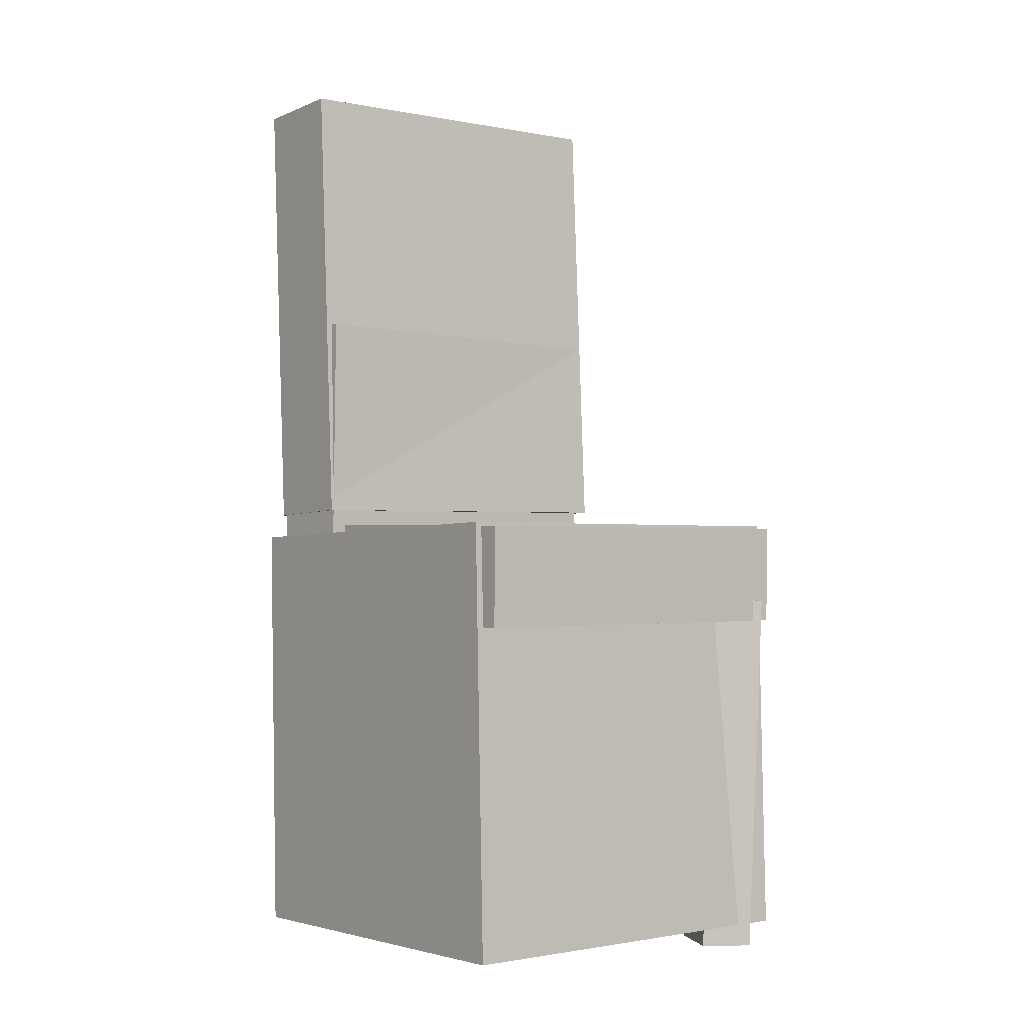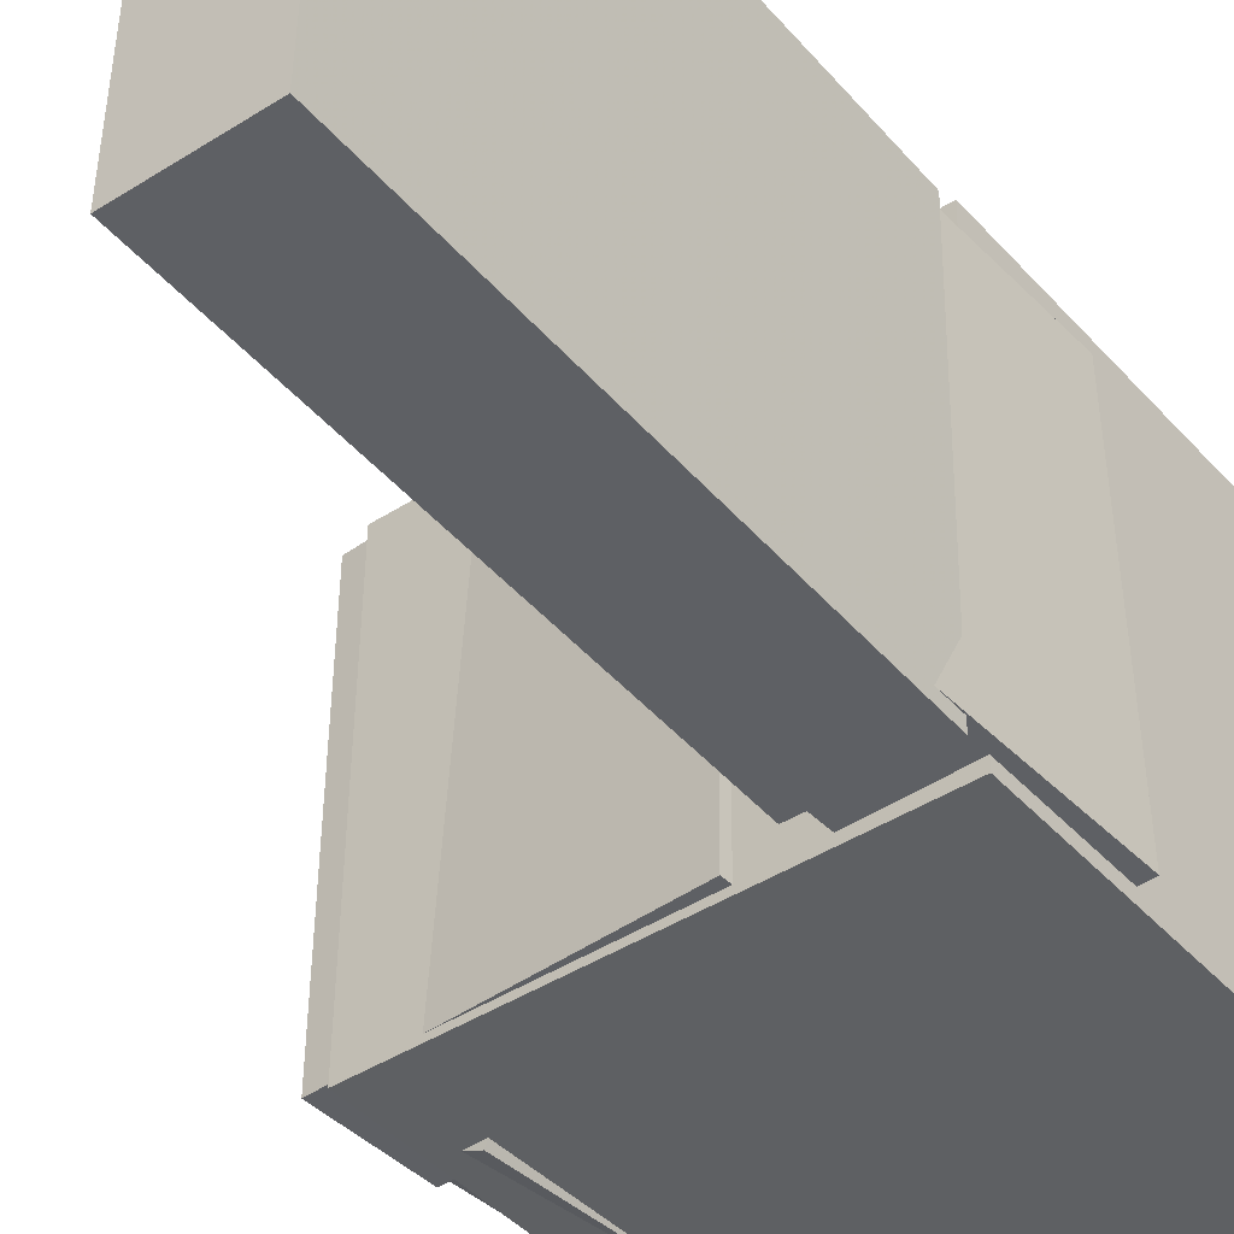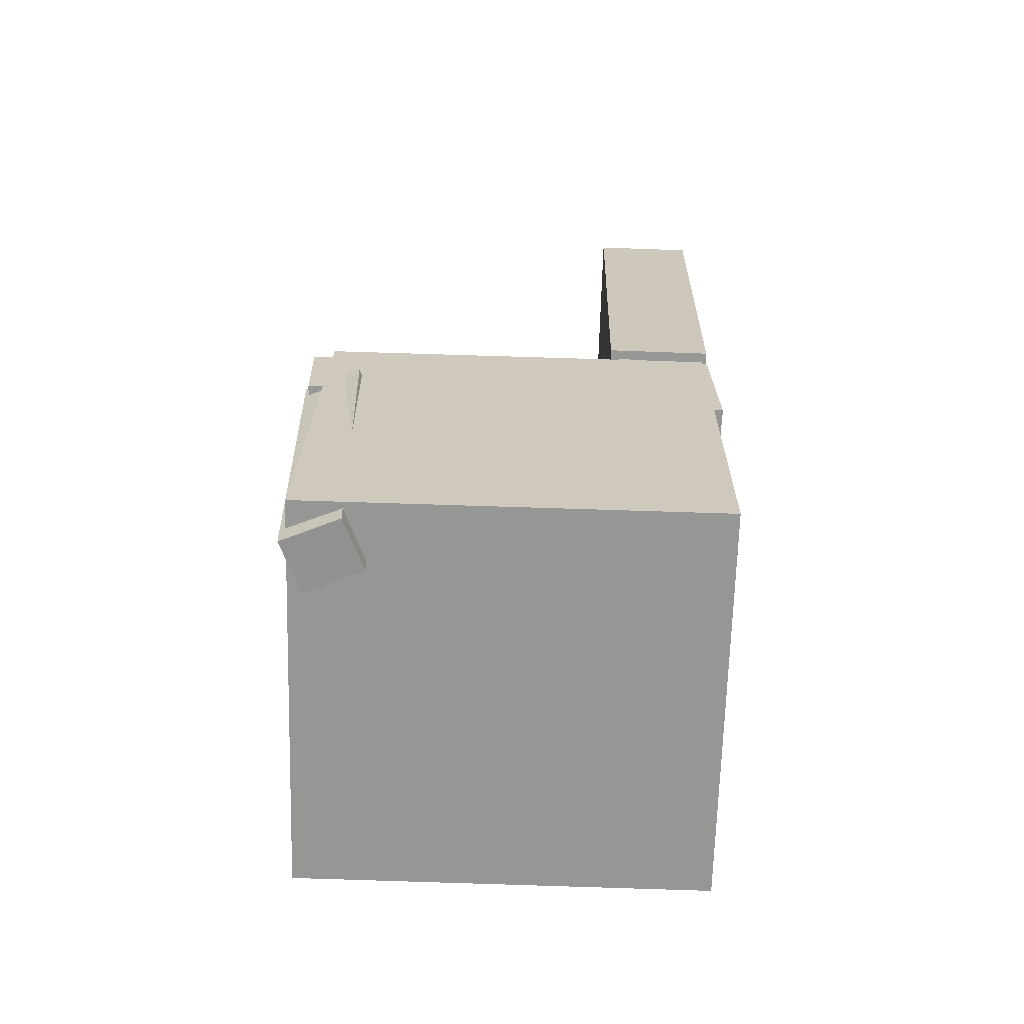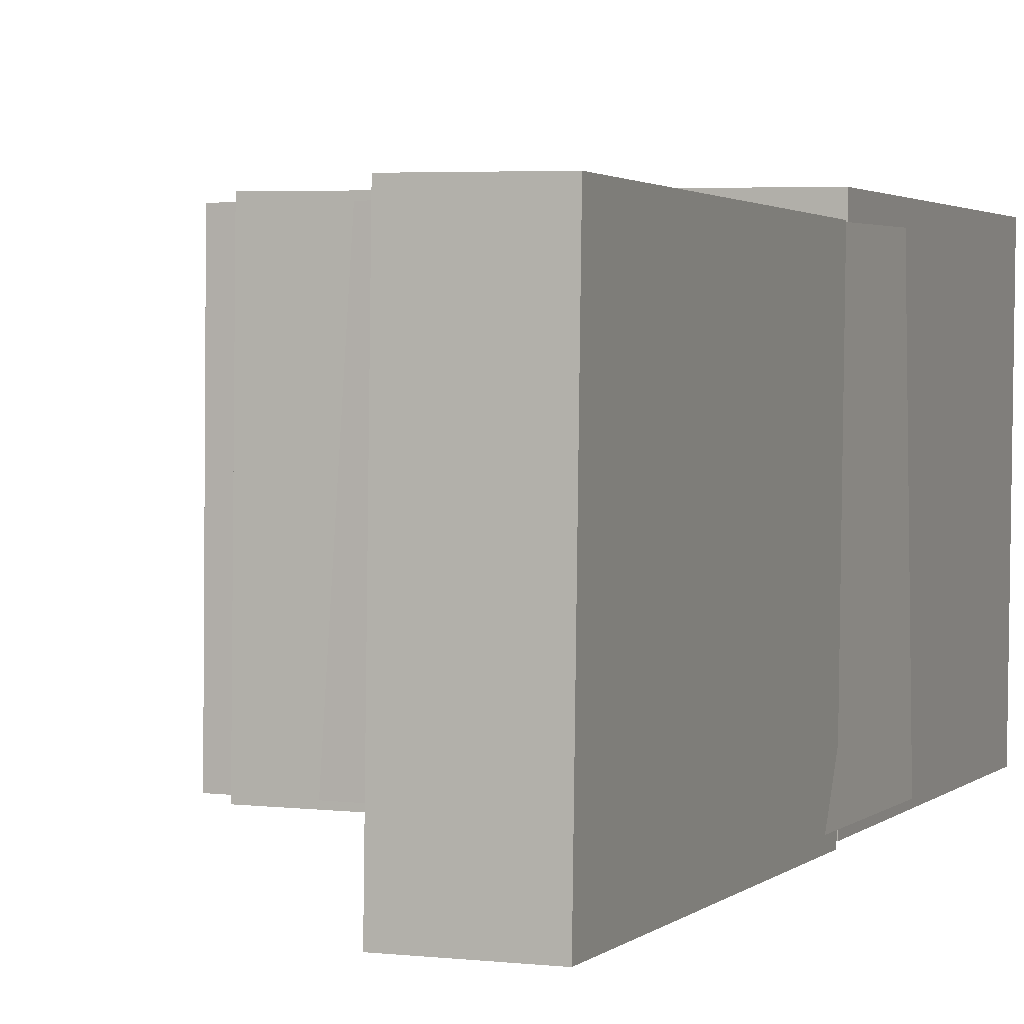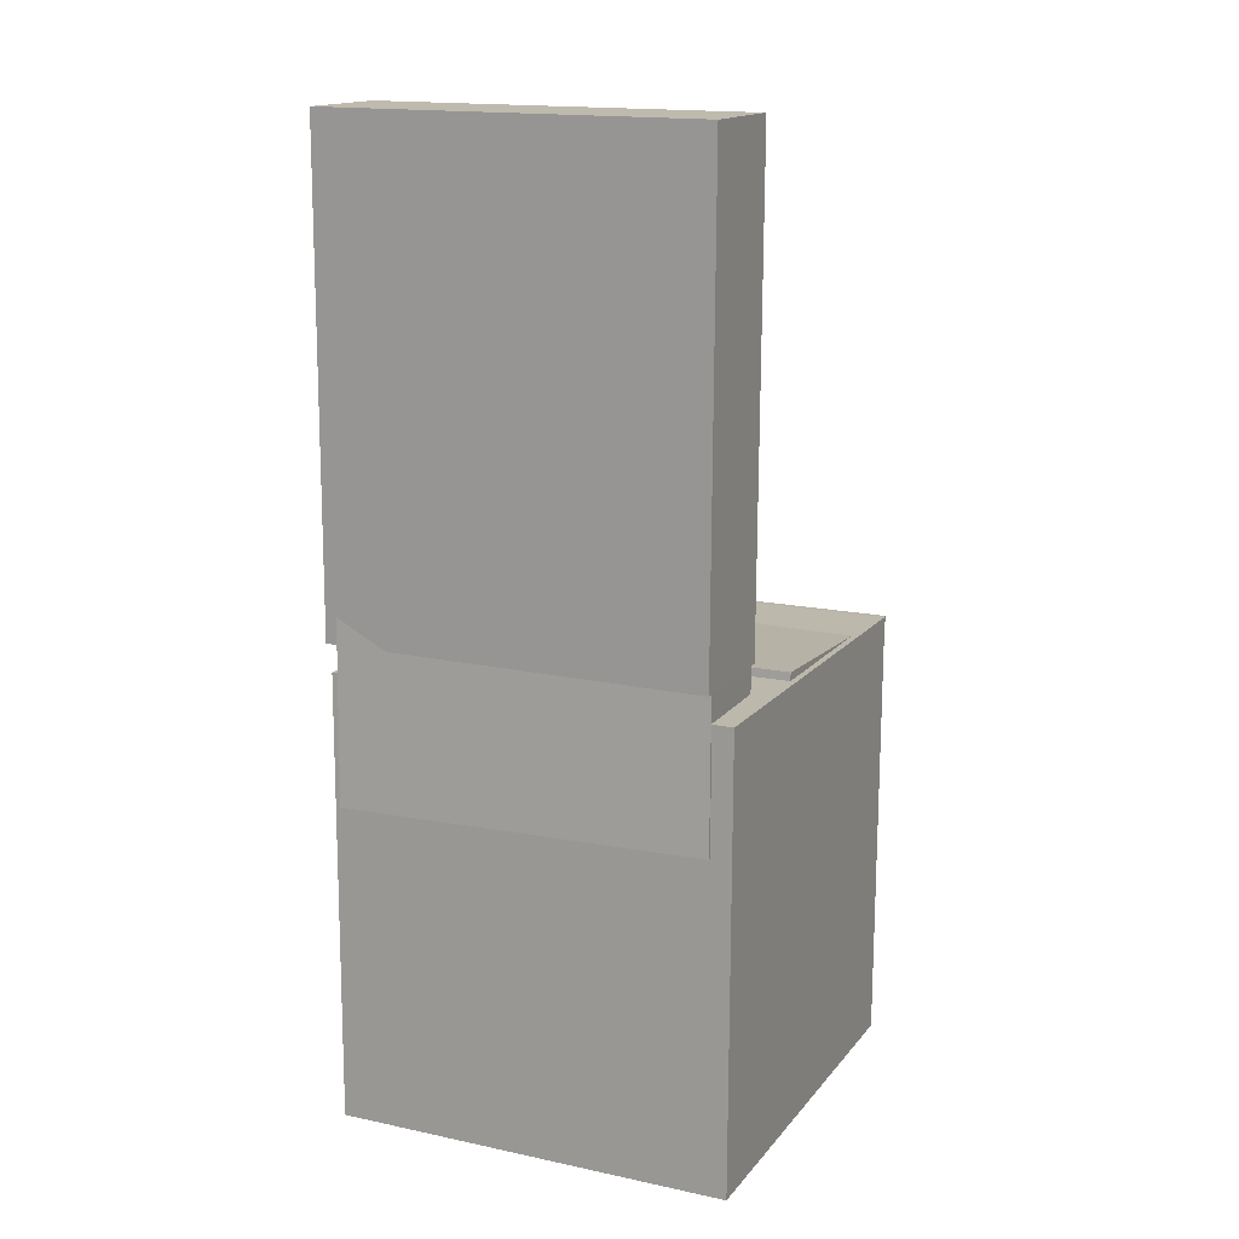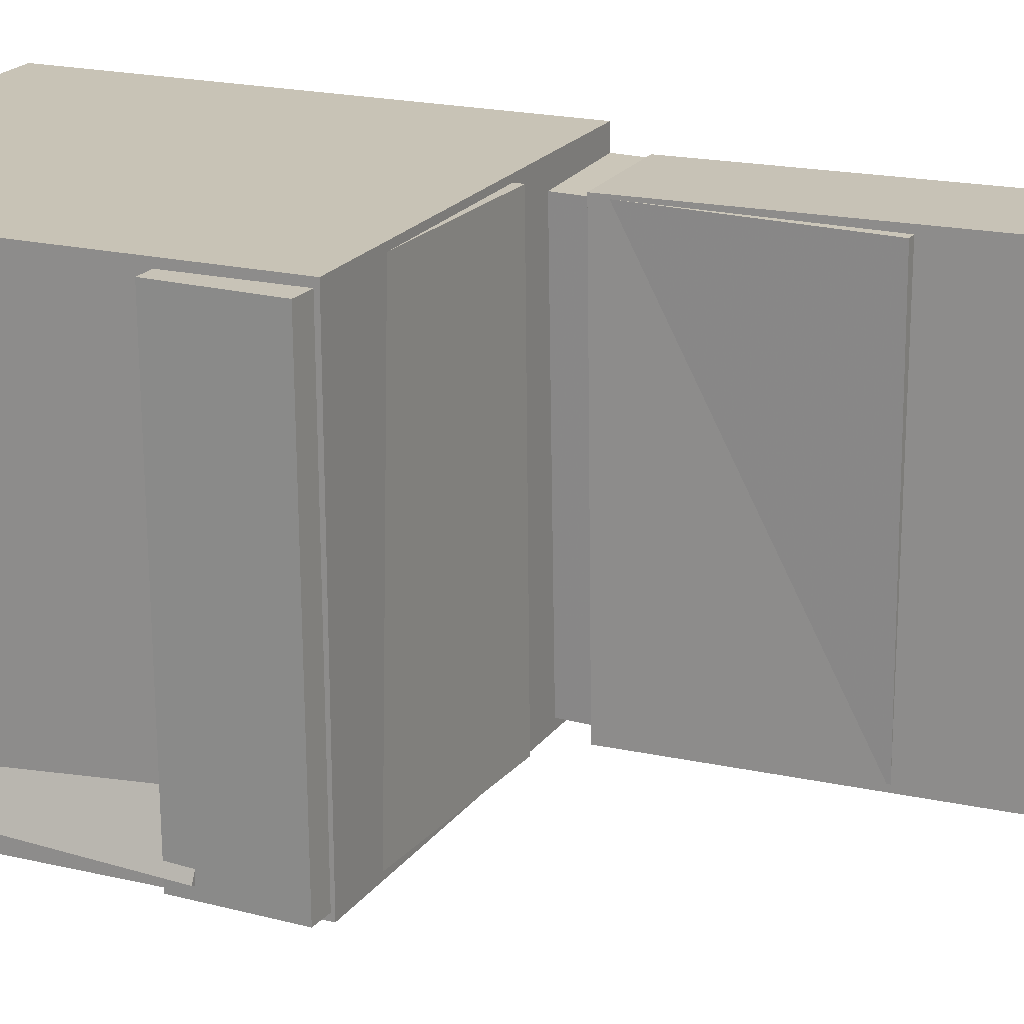
<metadata>
{"format":"obj","ext":"obj","renderer":"f3d","projection":"perspective","resolution":1024,"background":"white","views":[{"elev":-2.5,"azim":52.2,"up":"+Y"},{"elev":-42.3,"azim":-141.0,"up":"+Z"},{"elev":-67.2,"azim":178.0,"up":"+Y"},{"elev":2.8,"azim":-158.1,"up":"+Z"},{"elev":13.8,"azim":-66.0,"up":"+Y"},{"elev":20.2,"azim":115.6,"up":"+Z"}]}
</metadata>
<code>
v -0.1905 0.3732 -0.1511
v -0.1851 0.3818 0.1508
v -0.1391 0.3761 -0.1521
v -0.1337 0.3846 0.1498
v -0.1786 0.162 -0.1453
v -0.1731 0.1706 0.1566
v -0.1271 0.1649 -0.1463
v -0.1217 0.1735 0.1556
f 1.0 7.0 5.0
f 1.0 3.0 7.0
f 1.0 4.0 3.0
f 1.0 2.0 4.0
f 3.0 8.0 7.0
f 3.0 4.0 8.0
f 5.0 7.0 8.0
f 5.0 8.0 6.0
f 1.0 5.0 6.0
f 1.0 6.0 2.0
f 2.0 6.0 8.0
f 2.0 8.0 4.0
v -0.0555 -0.1008 -0.1624
v -0.05673 -0.105 0.1664
v -0.0525 -0.01295 -0.1612
v -0.05374 -0.01719 0.1675
v 0.1838 -0.1089 -0.1616
v 0.1825 -0.1132 0.1672
v 0.1868 -0.02112 -0.1604
v 0.1855 -0.02536 0.1683
f 9.0 15.0 13.0
f 9.0 11.0 15.0
f 9.0 12.0 11.0
f 9.0 10.0 12.0
f 11.0 16.0 15.0
f 11.0 12.0 16.0
f 13.0 15.0 16.0
f 13.0 16.0 14.0
f 9.0 13.0 14.0
f 9.0 14.0 10.0
f 10.0 14.0 16.0
f 10.0 16.0 12.0
v -0.1076 0.4142 -0.1609
v -0.1096 0.4084 0.1613
v -0.09626 0.004729 -0.1682
v -0.09824 -0.001037 0.1541
v -0.1992 0.4117 -0.1615
v -0.2012 0.4059 0.1607
v -0.1879 0.002207 -0.1688
v -0.1899 -0.003558 0.1535
f 17.0 23.0 21.0
f 17.0 19.0 23.0
f 17.0 20.0 19.0
f 17.0 18.0 20.0
f 19.0 24.0 23.0
f 19.0 20.0 24.0
f 21.0 23.0 24.0
f 21.0 24.0 22.0
f 17.0 21.0 22.0
f 17.0 22.0 18.0
f 18.0 22.0 24.0
f 18.0 24.0 20.0
v 0.1284 -0.4175 -0.1637
v 0.139 -0.08896 -0.172
v 0.1772 -0.4185 -0.1431
v 0.1877 -0.09001 -0.1514
v 0.1101 -0.4158 -0.1201
v 0.1207 -0.08727 -0.1284
v 0.1589 -0.4168 -0.0996
v 0.1695 -0.08832 -0.1079
f 25.0 31.0 29.0
f 25.0 27.0 31.0
f 25.0 28.0 27.0
f 25.0 26.0 28.0
f 27.0 32.0 31.0
f 27.0 28.0 32.0
f 29.0 31.0 32.0
f 29.0 32.0 30.0
f 25.0 29.0 30.0
f 25.0 30.0 26.0
f 26.0 30.0 32.0
f 26.0 32.0 28.0
v -0.1859 0.1841 -0.1585
v -0.1804 0.1841 0.1531
v -0.1011 0.1827 -0.16
v -0.09563 0.1827 0.1516
v -0.1913 -0.1299 -0.1584
v -0.1858 -0.1299 0.1532
v -0.1065 -0.1314 -0.1599
v -0.1011 -0.1314 0.1517
f 33.0 39.0 37.0
f 33.0 35.0 39.0
f 33.0 36.0 35.0
f 33.0 34.0 36.0
f 35.0 40.0 39.0
f 35.0 36.0 40.0
f 37.0 39.0 40.0
f 37.0 40.0 38.0
f 33.0 37.0 38.0
f 33.0 38.0 34.0
f 34.0 38.0 40.0
f 34.0 40.0 36.0
v -0.1841 -0.02628 0.1713
v -0.1786 -0.4067 0.1675
v 0.1652 -0.02127 0.1741
v 0.1707 -0.4017 0.1703
v -0.1814 -0.02283 -0.1682
v -0.1759 -0.4032 -0.172
v 0.1678 -0.01783 -0.1654
v 0.1733 -0.3982 -0.1692
f 41.0 47.0 45.0
f 41.0 43.0 47.0
f 41.0 44.0 43.0
f 41.0 42.0 44.0
f 43.0 48.0 47.0
f 43.0 44.0 48.0
f 45.0 47.0 48.0
f 45.0 48.0 46.0
f 41.0 45.0 46.0
f 41.0 46.0 42.0
f 42.0 46.0 48.0
f 42.0 48.0 44.0

</code>
